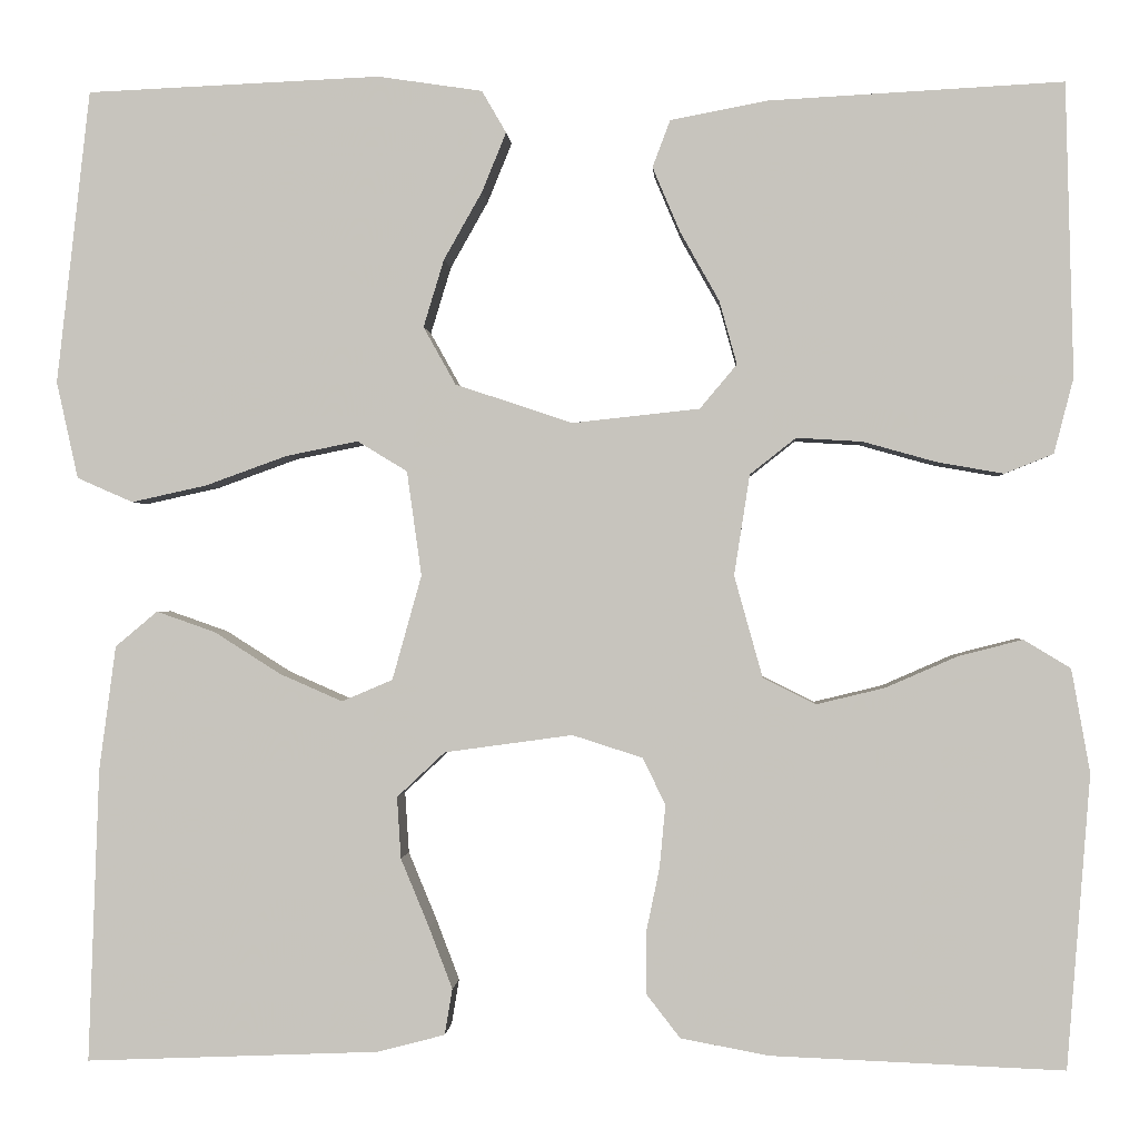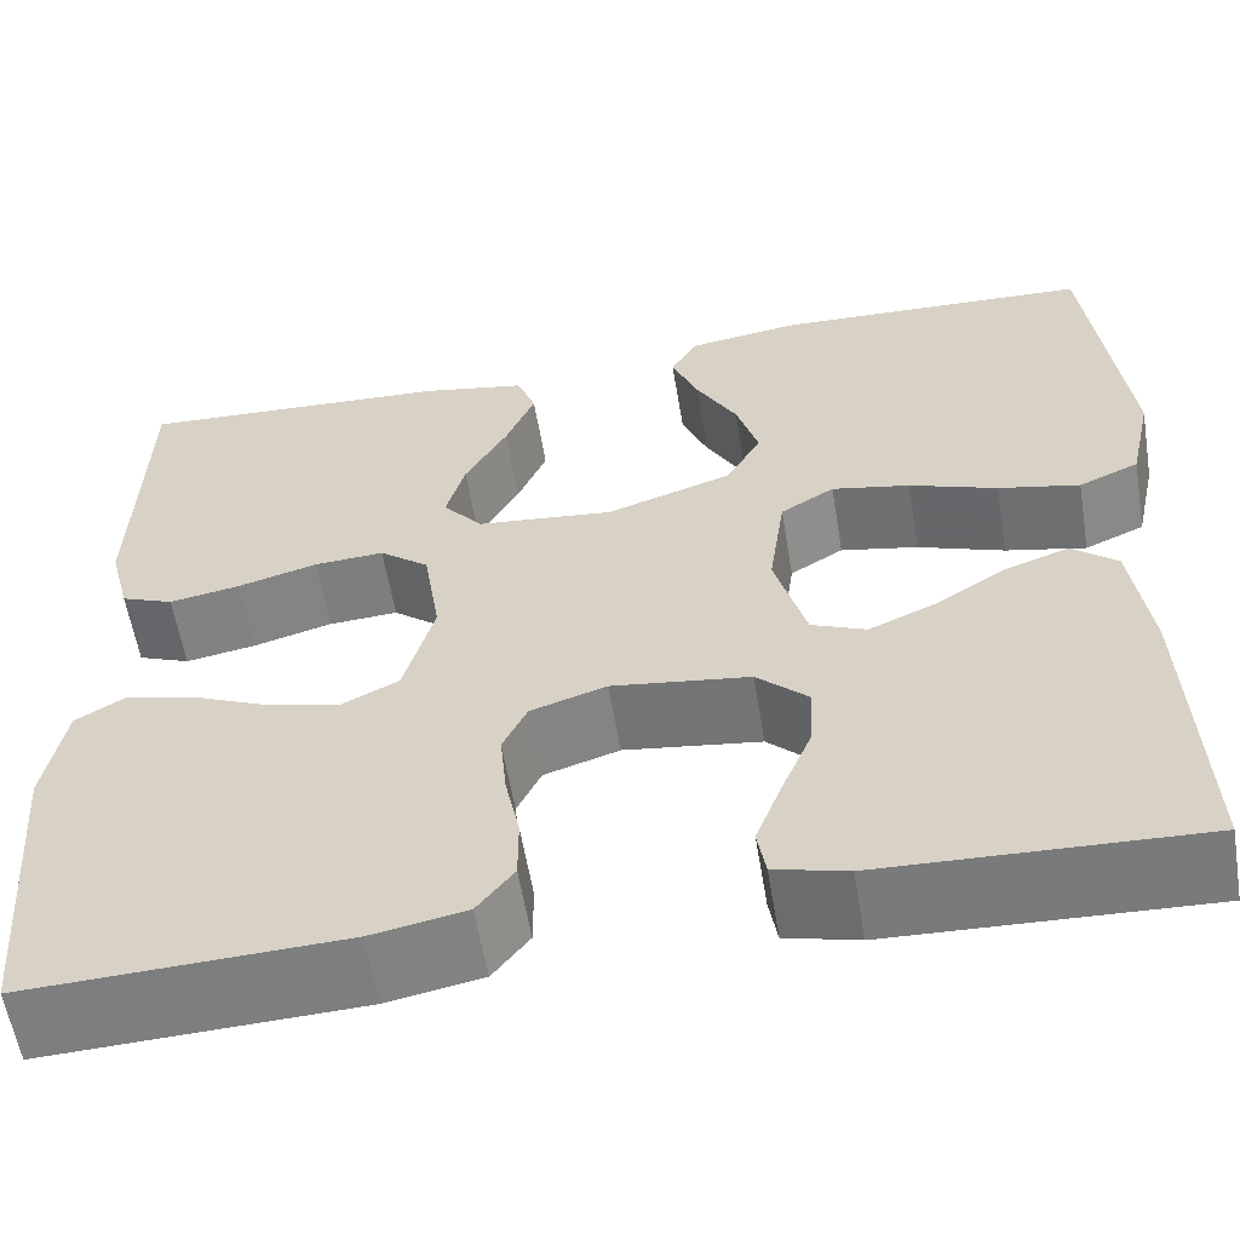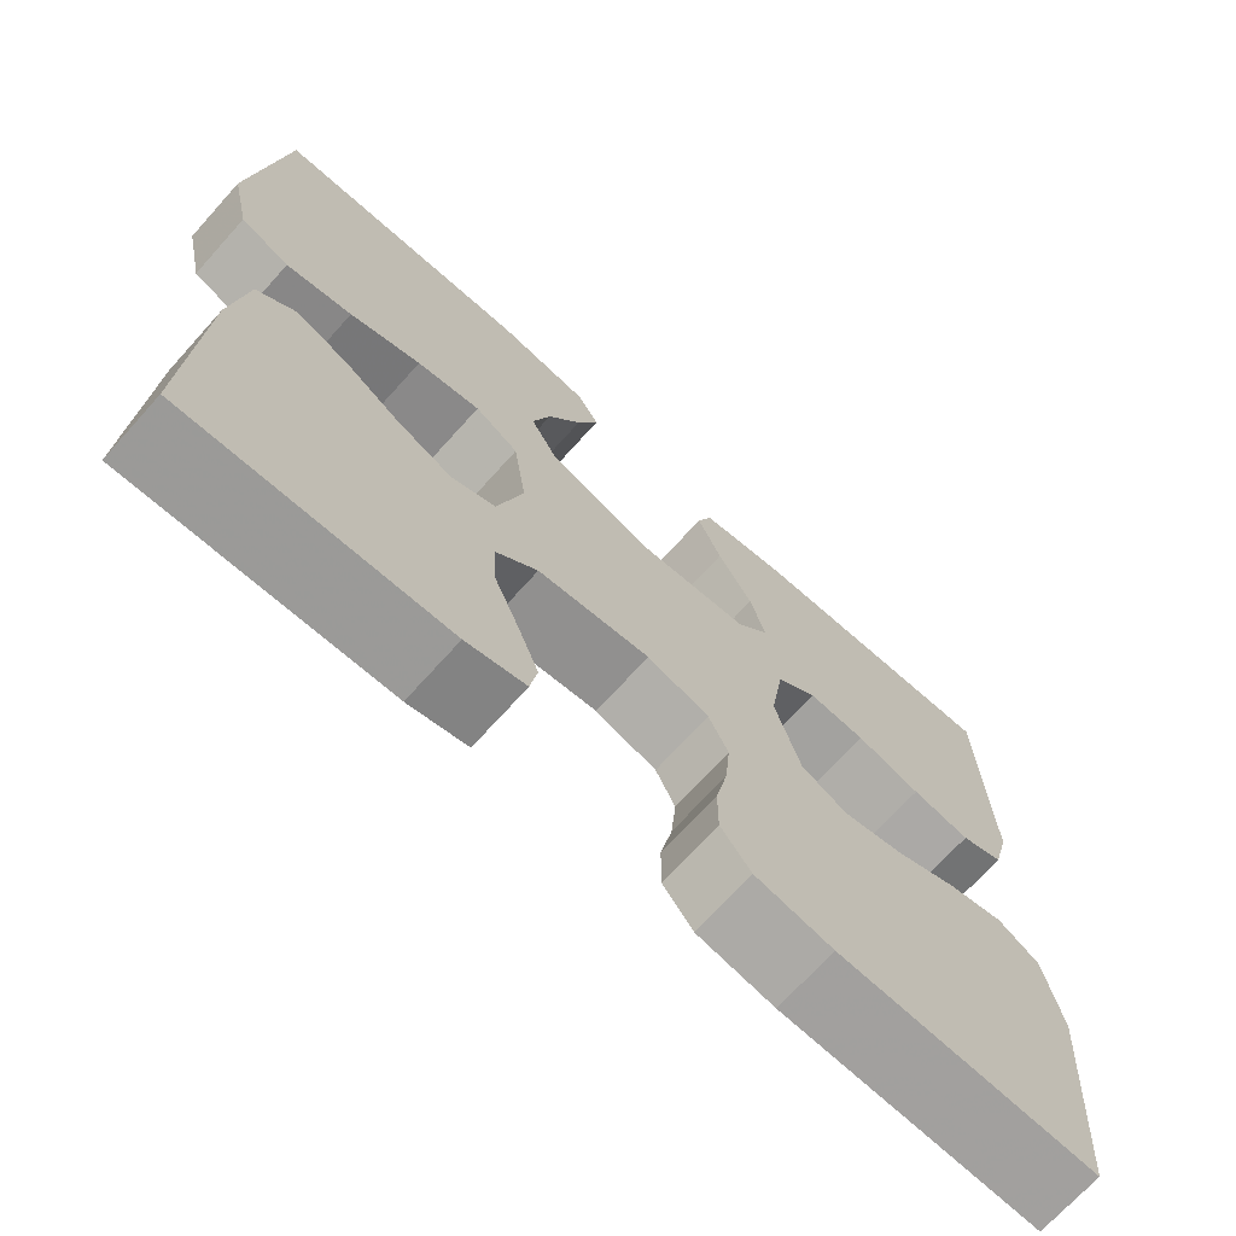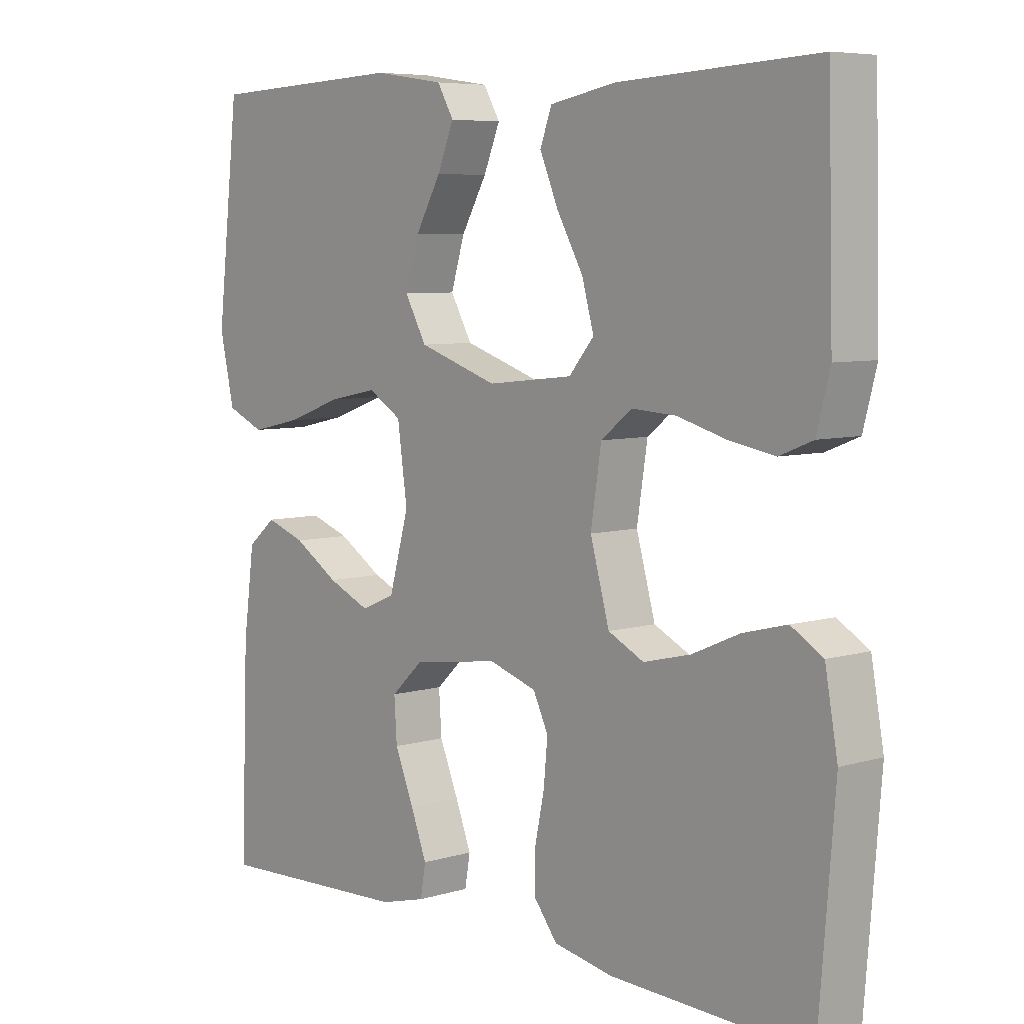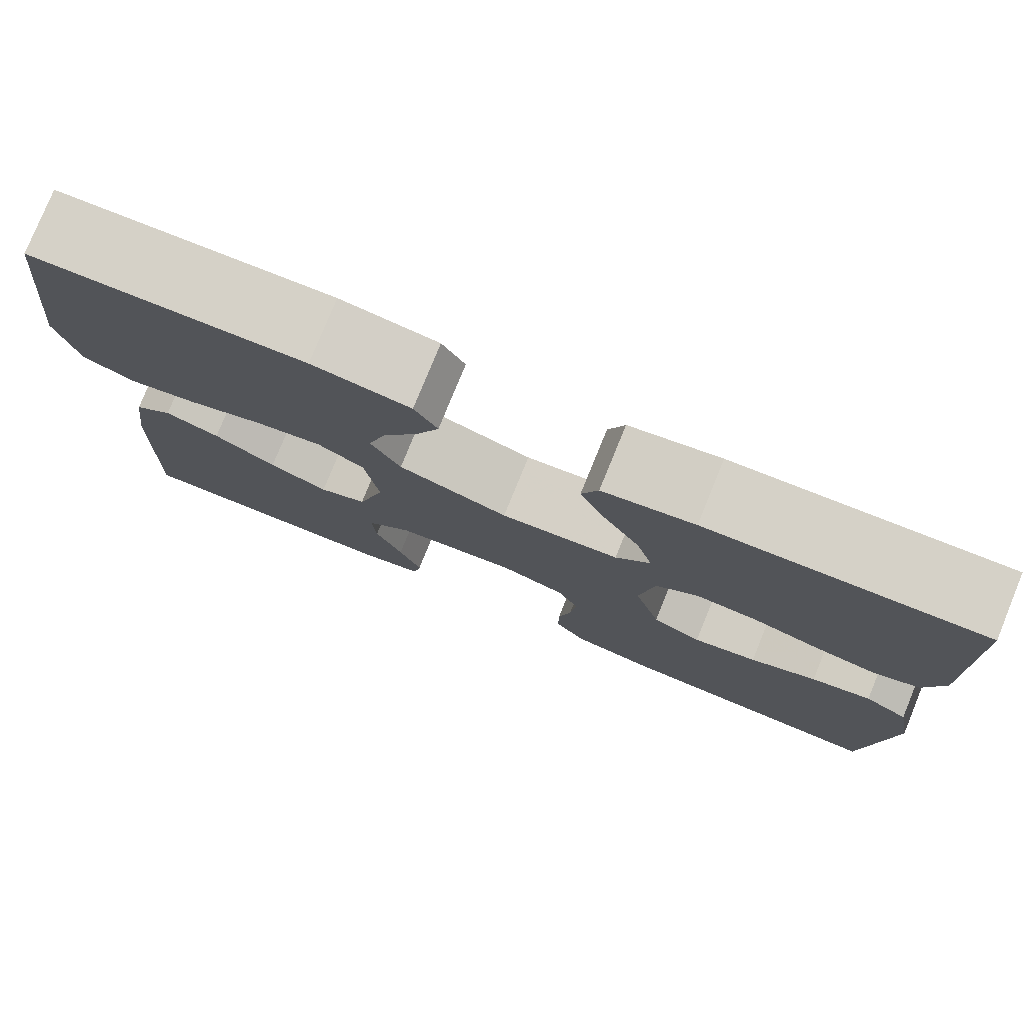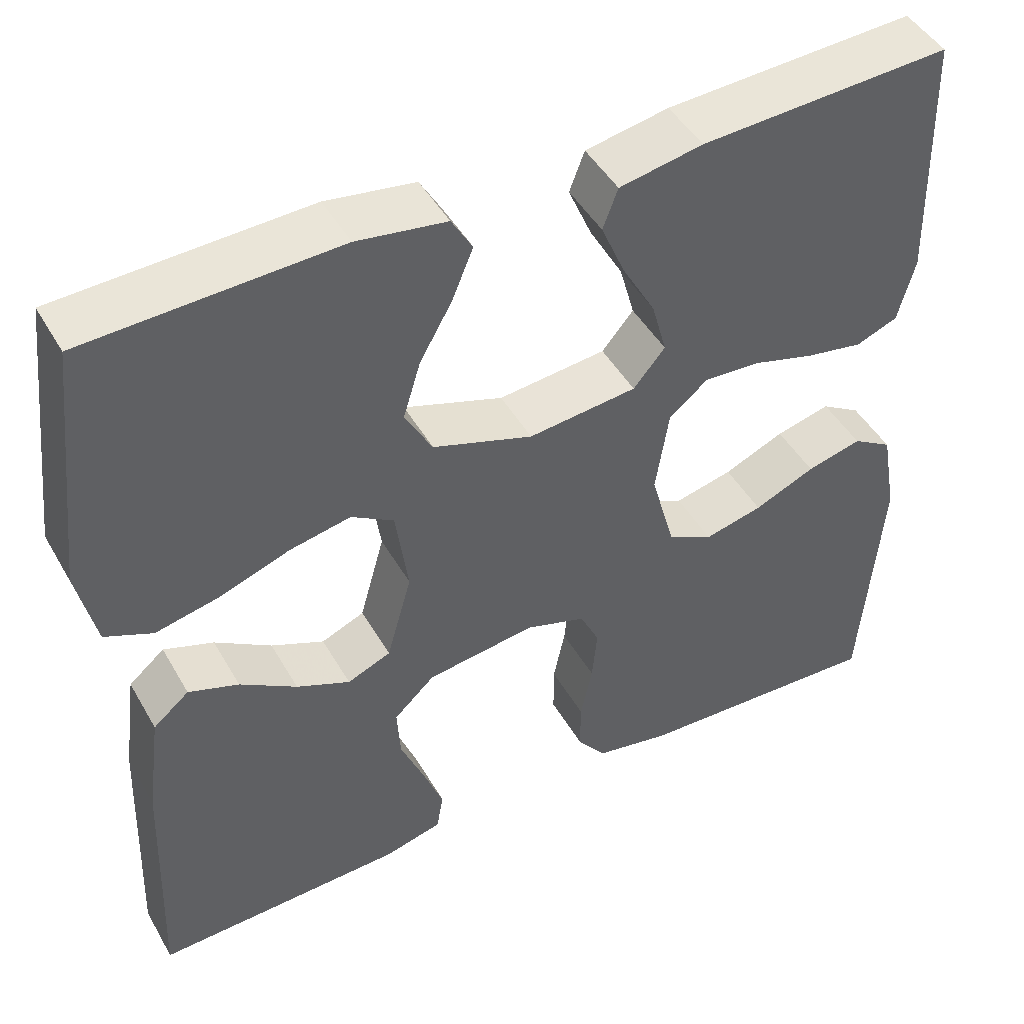
<metadata>
{"format":"obj","ext":"obj","renderer":"f3d","projection":"perspective","resolution":1024,"background":"white","views":[{"elev":-0.5,"azim":-176.6,"up":"+Z"},{"elev":-58.7,"azim":9.4,"up":"+Z"},{"elev":-70.6,"azim":138.0,"up":"+Z"},{"elev":6.5,"azim":-131.3,"up":"+Z"},{"elev":78.5,"azim":-157.8,"up":"+Z"},{"elev":46.2,"azim":151.6,"up":"+Z"}]}
</metadata>
<code>
v 0.5 0.07 0.5
v 0.534 0.07 0.2
v 0.512 0.07 0.101
v 0.455 0.07 0.076
v 0.378 0.07 0.093
v 0.295 0.07 0.123
v 0.221 0.07 0.138
v 0.17 0.07 0.107
v 0.155 0.07 0
v 0.185 0.07 -0.107
v 0.237 0.07 -0.129
v 0.301 0.07 -0.101
v 0.369 0.07 -0.058
v 0.429 0.07 -0.037
v 0.472 0.07 -0.073
v 0.489 0.07 -0.2
v 0.5 0.07 -0.5
v 0.2 0.07 -0.488
v 0.131 0.07 -0.47
v 0.123 0.07 -0.423
v 0.147 0.07 -0.36
v 0.176 0.07 -0.29
v 0.18 0.07 -0.227
v 0.131 0.07 -0.181
v 0 0.07 -0.163
v -0.072 0.07 -0.186
v -0.095 0.07 -0.234
v -0.089 0.07 -0.298
v -0.075 0.07 -0.365
v -0.075 0.07 -0.426
v -0.11 0.07 -0.471
v -0.2 0.07 -0.488
v -0.5 0.07 -0.5
v -0.524 0.07 -0.2
v -0.505 0.07 -0.094
v -0.457 0.07 -0.065
v -0.391 0.07 -0.082
v -0.318 0.07 -0.114
v -0.248 0.07 -0.131
v -0.194 0.07 -0.104
v -0.165 0.07 0
v -0.181 0.07 0.103
v -0.228 0.07 0.14
v -0.295 0.07 0.136
v -0.37 0.07 0.115
v -0.438 0.07 0.103
v -0.488 0.07 0.123
v -0.508 0.07 0.2
v -0.5 0.07 0.5
v -0.2 0.07 0.484
v -0.1 0.07 0.465
v -0.082 0.07 0.417
v -0.11 0.07 0.351
v -0.15 0.07 0.28
v -0.168 0.07 0.215
v -0.13 0.07 0.17
v 0 0.07 0.156
v 0.12 0.07 0.196
v 0.153 0.07 0.255
v 0.132 0.07 0.324
v 0.093 0.07 0.393
v 0.068 0.07 0.454
v 0.093 0.07 0.497
v 0.2 0.07 0.513
v 0.5 0 0.5
v 0.534 0 0.2
v 0.512 0 0.101
v 0.455 0 0.076
v 0.378 0 0.093
v 0.295 0 0.123
v 0.221 0 0.138
v 0.17 0 0.107
v 0.155 0 0
v 0.185 0 -0.107
v 0.237 0 -0.129
v 0.301 0 -0.101
v 0.369 0 -0.058
v 0.429 0 -0.037
v 0.472 0 -0.073
v 0.489 0 -0.2
v 0.5 0 -0.5
v 0.2 0 -0.488
v 0.131 0 -0.47
v 0.123 0 -0.423
v 0.147 0 -0.36
v 0.176 0 -0.29
v 0.18 0 -0.227
v 0.131 0 -0.181
v 0 0 -0.163
v -0.072 0 -0.186
v -0.095 0 -0.234
v -0.089 0 -0.298
v -0.075 0 -0.365
v -0.075 0 -0.426
v -0.11 0 -0.471
v -0.2 0 -0.488
v -0.5 0 -0.5
v -0.524 0 -0.2
v -0.505 0 -0.094
v -0.457 0 -0.065
v -0.391 0 -0.082
v -0.318 0 -0.114
v -0.248 0 -0.131
v -0.194 0 -0.104
v -0.165 0 0
v -0.181 0 0.103
v -0.228 0 0.14
v -0.295 0 0.136
v -0.37 0 0.115
v -0.438 0 0.103
v -0.488 0 0.123
v -0.508 0 0.2
v -0.5 0 0.5
v -0.2 0 0.484
v -0.1 0 0.465
v -0.082 0 0.417
v -0.11 0 0.351
v -0.15 0 0.28
v -0.168 0 0.215
v -0.13 0 0.17
v 0 0 0.156
v 0.12 0 0.196
v 0.153 0 0.255
v 0.132 0 0.324
v 0.093 0 0.393
v 0.068 0 0.454
v 0.093 0 0.497
v 0.2 0 0.513
f 60 61 62 63
f 59 60 63 64
f 51 52 53 54
f 51 54 55
f 50 51 55
f 49 50 55
f 48 49 55 56
f 44 45 46 47
f 44 47 48 56
f 35 36 37 38
f 35 38 39
f 34 35 39
f 33 34 39
f 32 33 39 40
f 28 29 30 31
f 27 28 31 32
f 19 20 21 22
f 17 18 19 22
f 17 22 23
f 16 17 23 24
f 12 13 14 15
f 11 12 15 16
f 3 4 5 6
f 3 6 7
f 2 3 7
f 59 64 1 2
f 58 59 2 7
f 57 58 7 8
f 43 44 56 57
f 42 43 57 8
f 41 42 8 9
f 27 32 40 41
f 26 27 41
f 25 26 41 9
f 11 16 24 25
f 10 11 25
f 9 10 25
f 127 126 125 124
f 128 127 124 123
f 118 117 116 115
f 119 118 115
f 119 115 114
f 119 114 113
f 120 119 113 112
f 111 110 109 108
f 120 112 111 108
f 102 101 100 99
f 103 102 99
f 103 99 98
f 103 98 97
f 104 103 97 96
f 95 94 93 92
f 96 95 92 91
f 86 85 84 83
f 86 83 82 81
f 87 86 81
f 88 87 81 80
f 79 78 77 76
f 80 79 76 75
f 70 69 68 67
f 71 70 67
f 71 67 66
f 66 65 128 123
f 71 66 123 122
f 72 71 122 121
f 121 120 108 107
f 72 121 107 106
f 73 72 106 105
f 105 104 96 91
f 105 91 90
f 73 105 90 89
f 89 88 80 75
f 89 75 74
f 89 74 73
f 1 65 66 2
f 2 66 67 3
f 3 67 68 4
f 4 68 69 5
f 5 69 70 6
f 6 70 71 7
f 7 71 72 8
f 8 72 73 9
f 9 73 74 10
f 10 74 75 11
f 11 75 76 12
f 12 76 77 13
f 13 77 78 14
f 14 78 79 15
f 15 79 80 16
f 16 80 81 17
f 17 81 82 18
f 18 82 83 19
f 19 83 84 20
f 20 84 85 21
f 21 85 86 22
f 22 86 87 23
f 23 87 88 24
f 24 88 89 25
f 25 89 90 26
f 26 90 91 27
f 27 91 92 28
f 28 92 93 29
f 29 93 94 30
f 30 94 95 31
f 31 95 96 32
f 32 96 97 33
f 33 97 98 34
f 34 98 99 35
f 35 99 100 36
f 36 100 101 37
f 37 101 102 38
f 38 102 103 39
f 39 103 104 40
f 40 104 105 41
f 41 105 106 42
f 42 106 107 43
f 43 107 108 44
f 44 108 109 45
f 45 109 110 46
f 46 110 111 47
f 47 111 112 48
f 48 112 113 49
f 49 113 114 50
f 50 114 115 51
f 51 115 116 52
f 52 116 117 53
f 53 117 118 54
f 54 118 119 55
f 55 119 120 56
f 56 120 121 57
f 57 121 122 58
f 58 122 123 59
f 59 123 124 60
f 60 124 125 61
f 61 125 126 62
f 62 126 127 63
f 63 127 128 64
f 64 128 65 1

</code>
